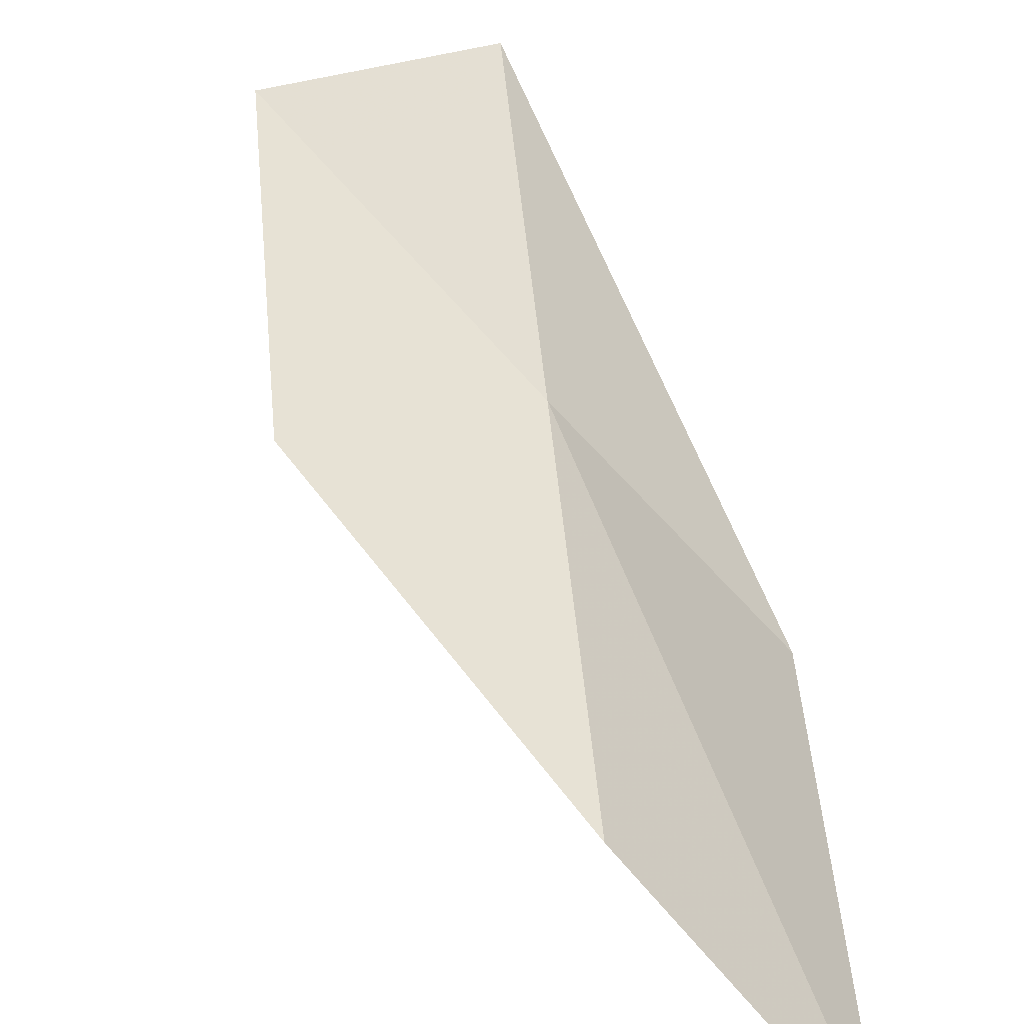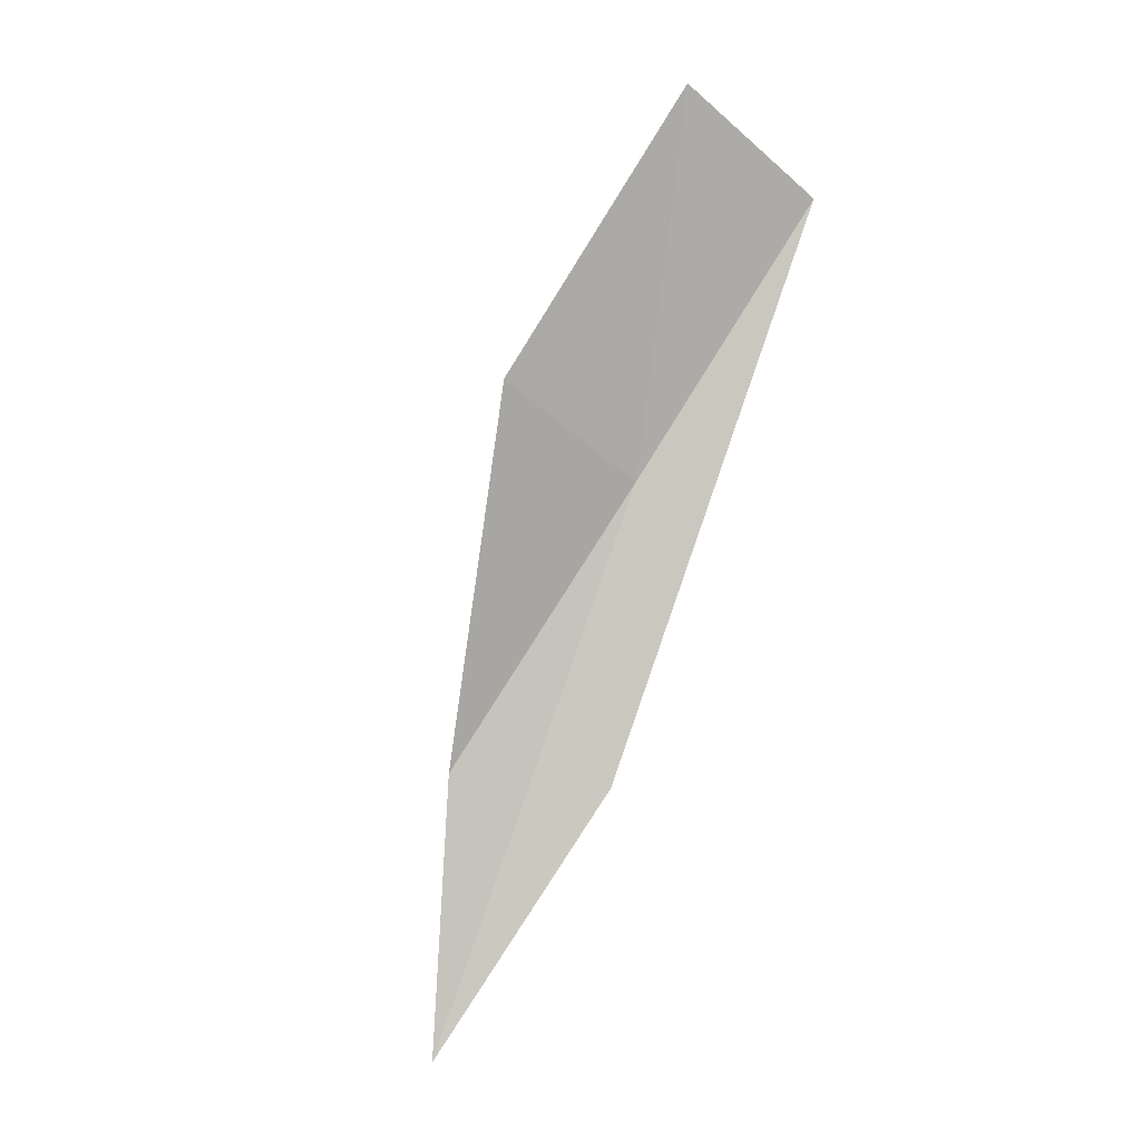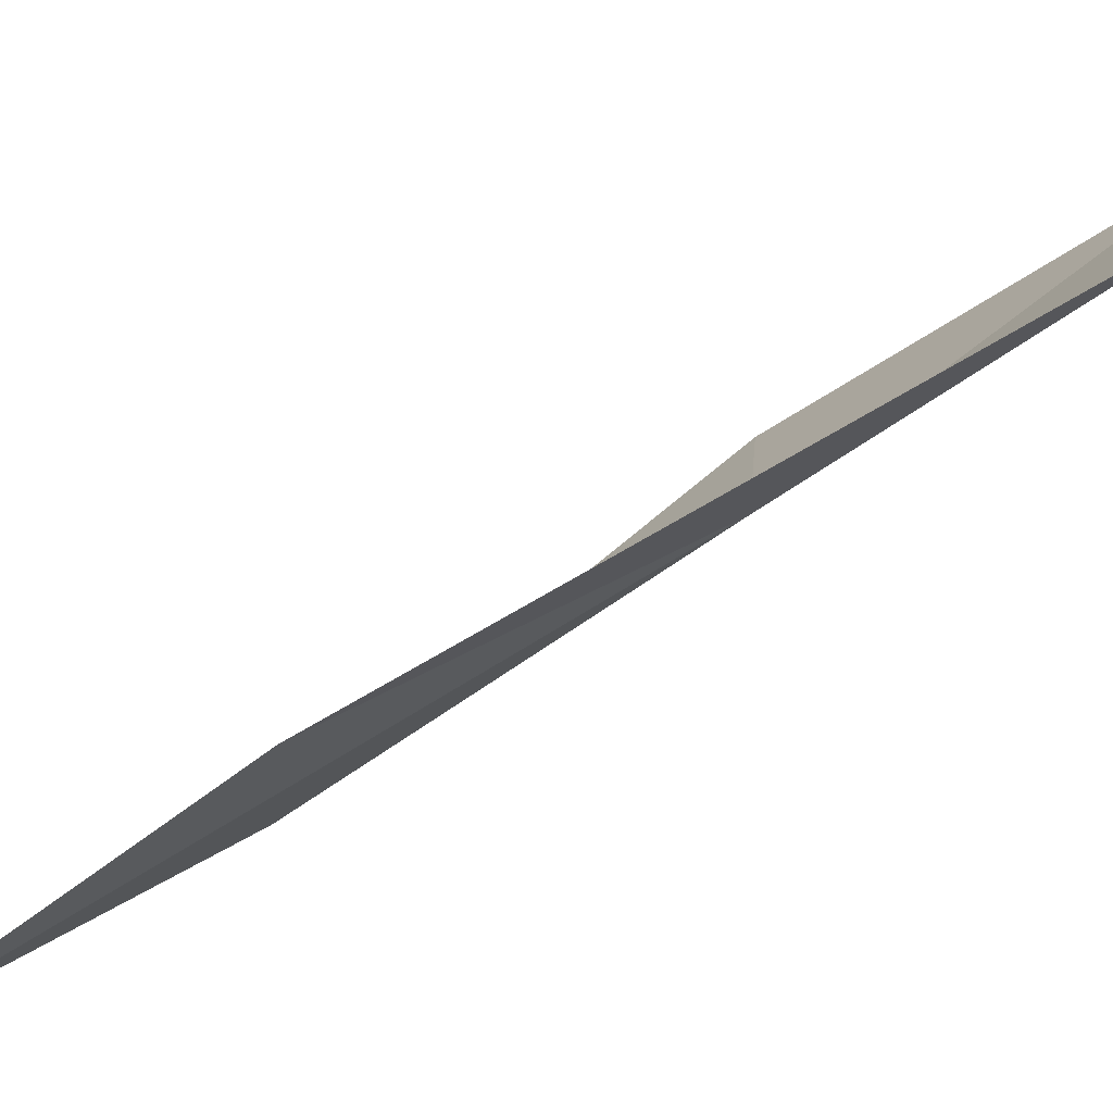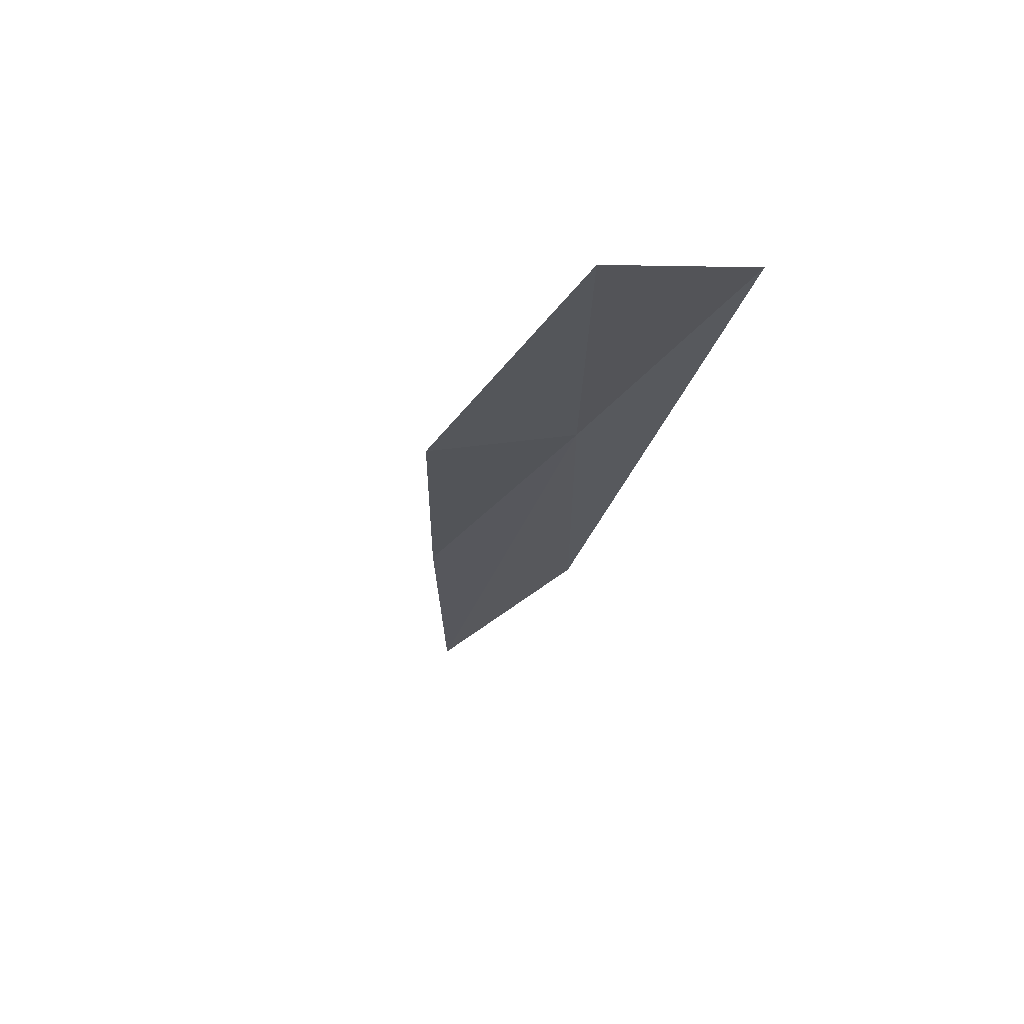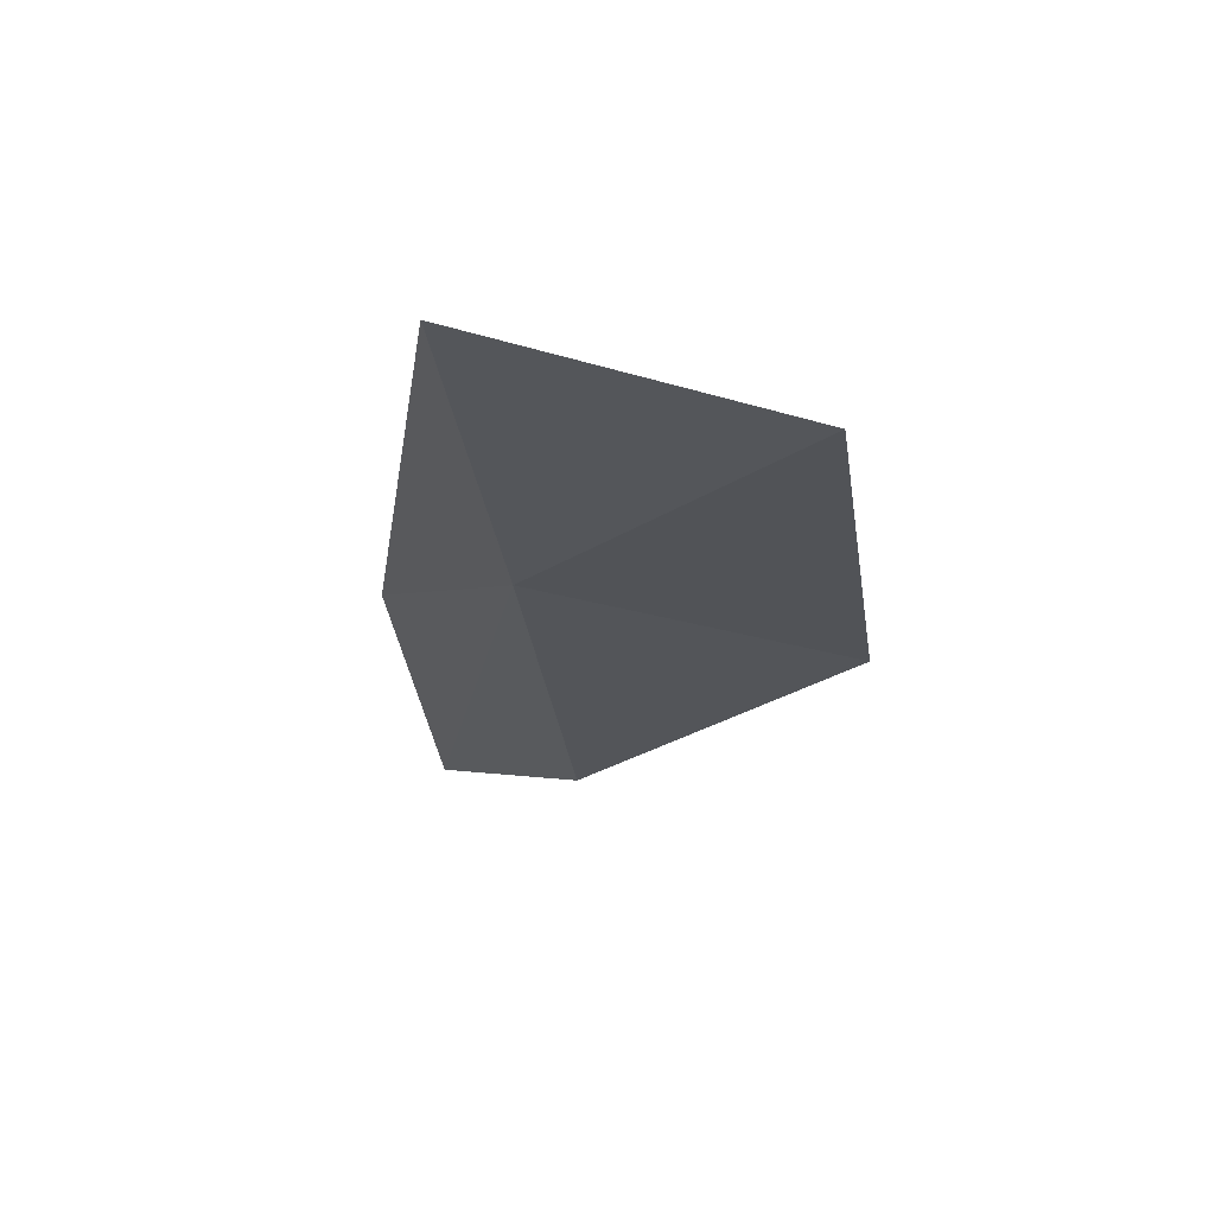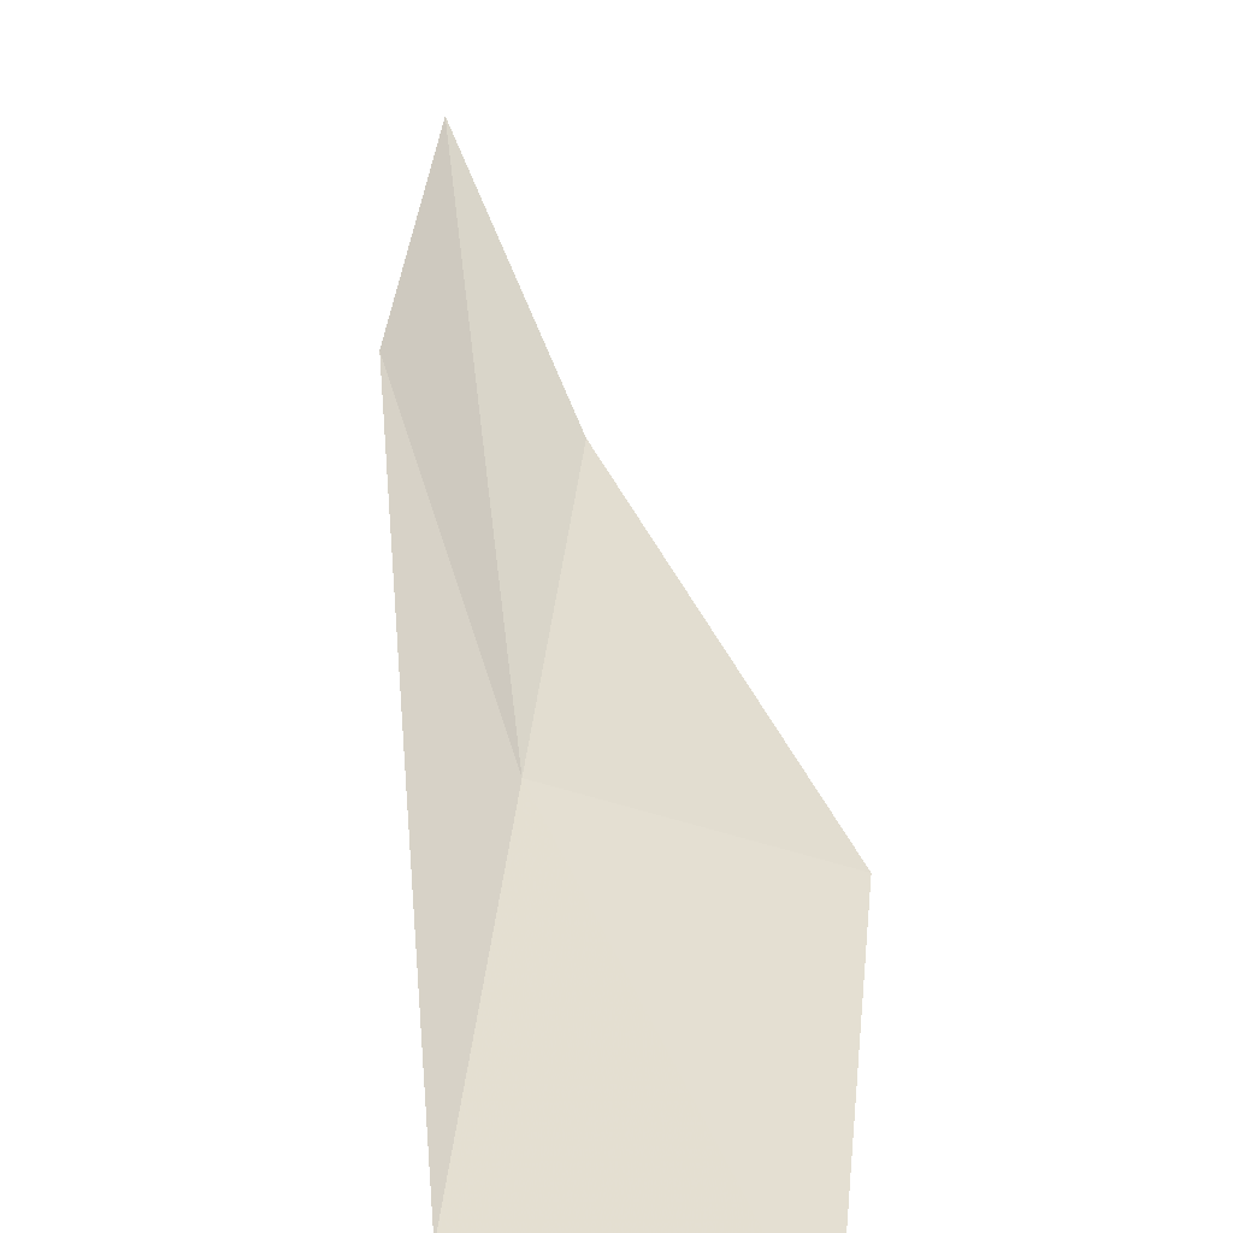
<metadata>
{"format":"obj","ext":"obj","renderer":"f3d","projection":"perspective","resolution":1024,"background":"white","views":[{"elev":18.4,"azim":164.1,"up":"+Y"},{"elev":-21.9,"azim":126.7,"up":"+Z"},{"elev":24.7,"azim":-102.0,"up":"+Y"},{"elev":40.1,"azim":139.6,"up":"+Z"},{"elev":15.5,"azim":-3.2,"up":"+Y"},{"elev":68.3,"azim":-3.1,"up":"+Y"}]}
</metadata>
<code>
v 31.25 25.43 29.81
v 31.57 24.03 27.84
v 31.03 23.47 25.96
v 30.76 24.84 27.78
v 30.92 26.79 31.81
v 32.51 25.23 30.18
v 32.16 26.53 32.21
f 1 2 3
f 1 3 4
f 1 4 5
f 1 6 2
f 1 7 6
f 1 5 7

</code>
